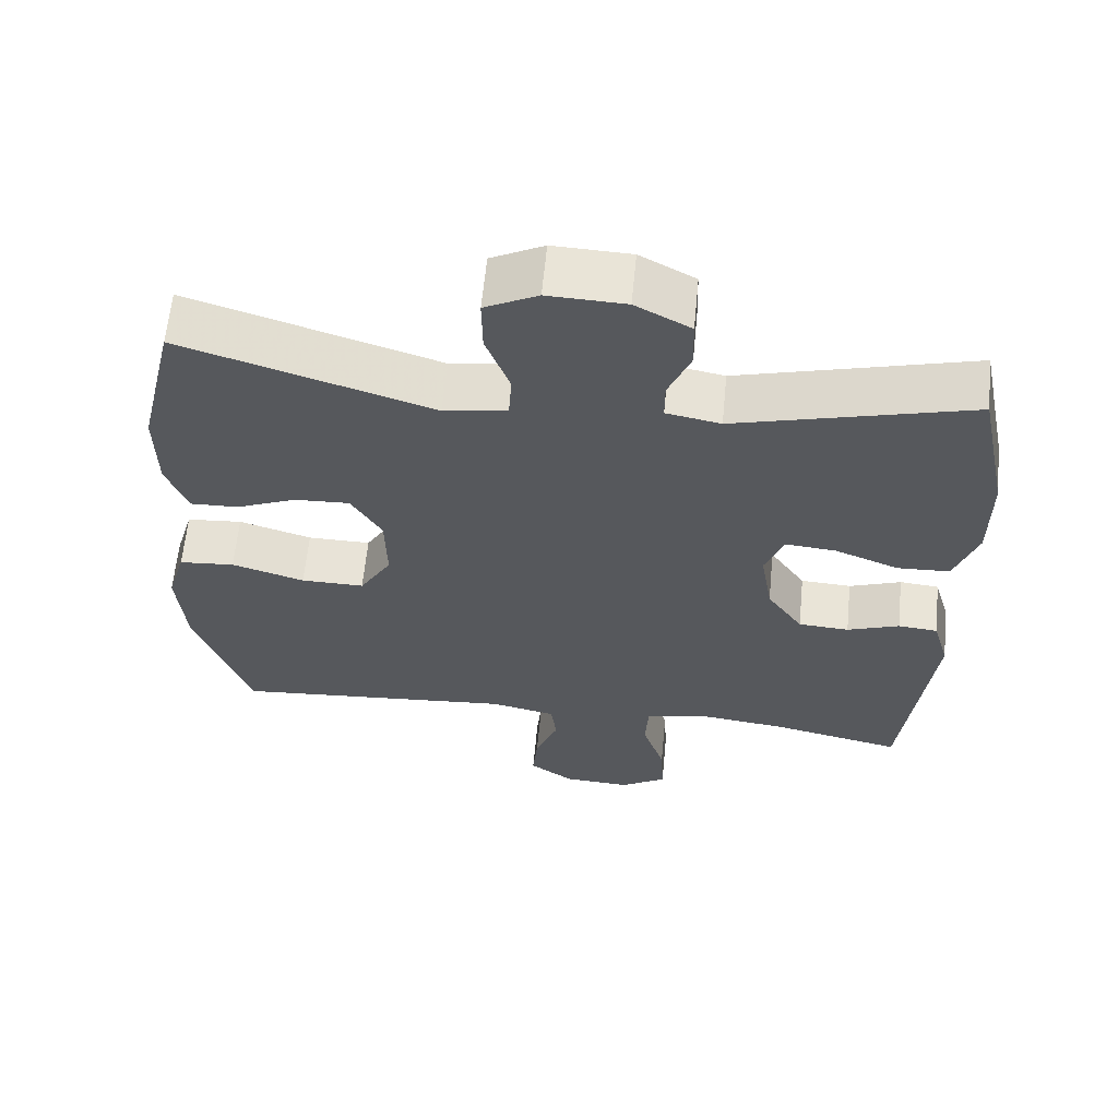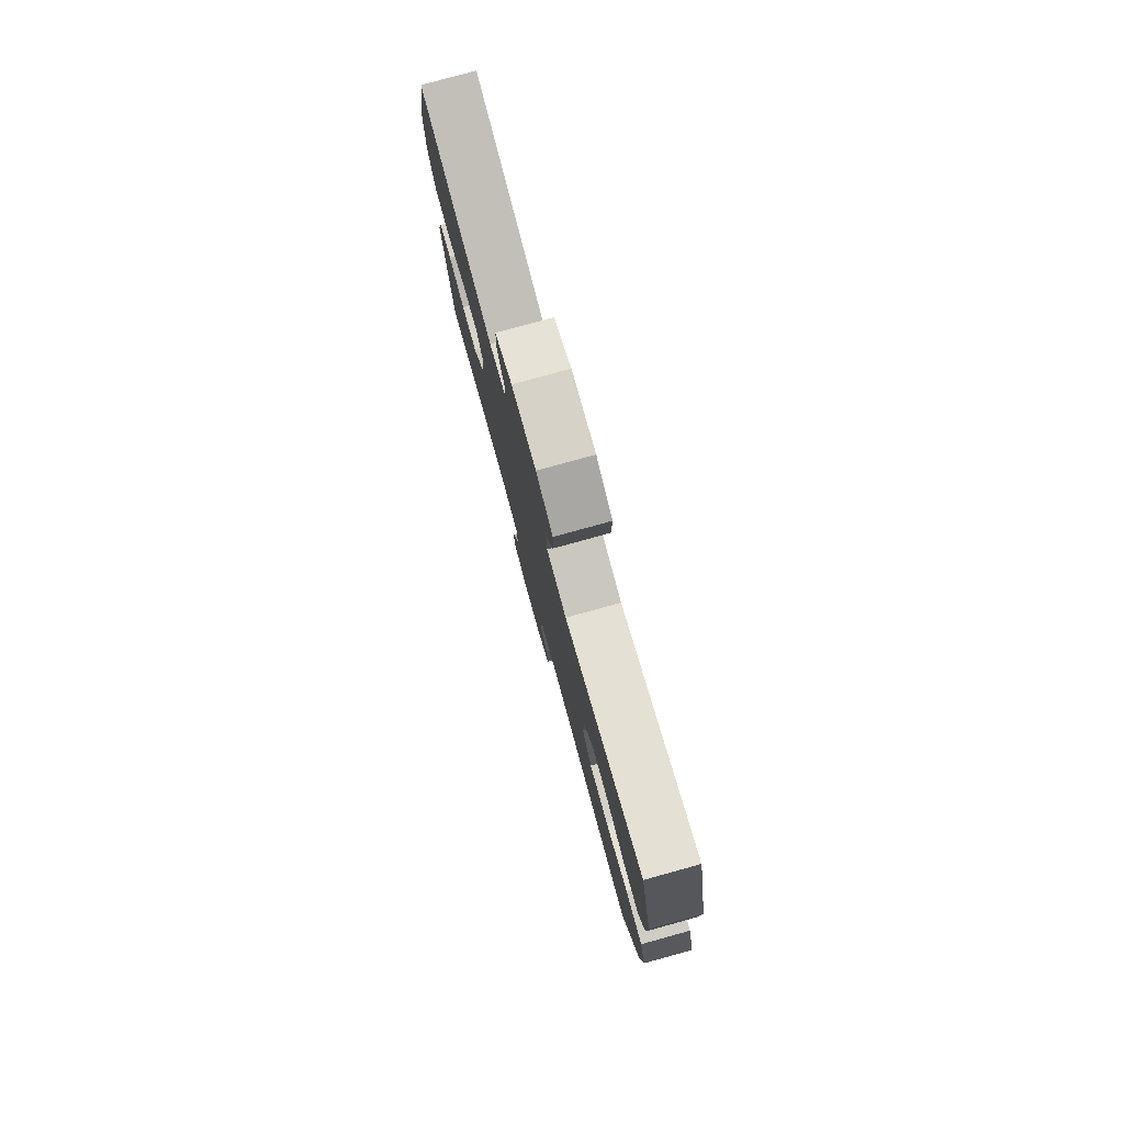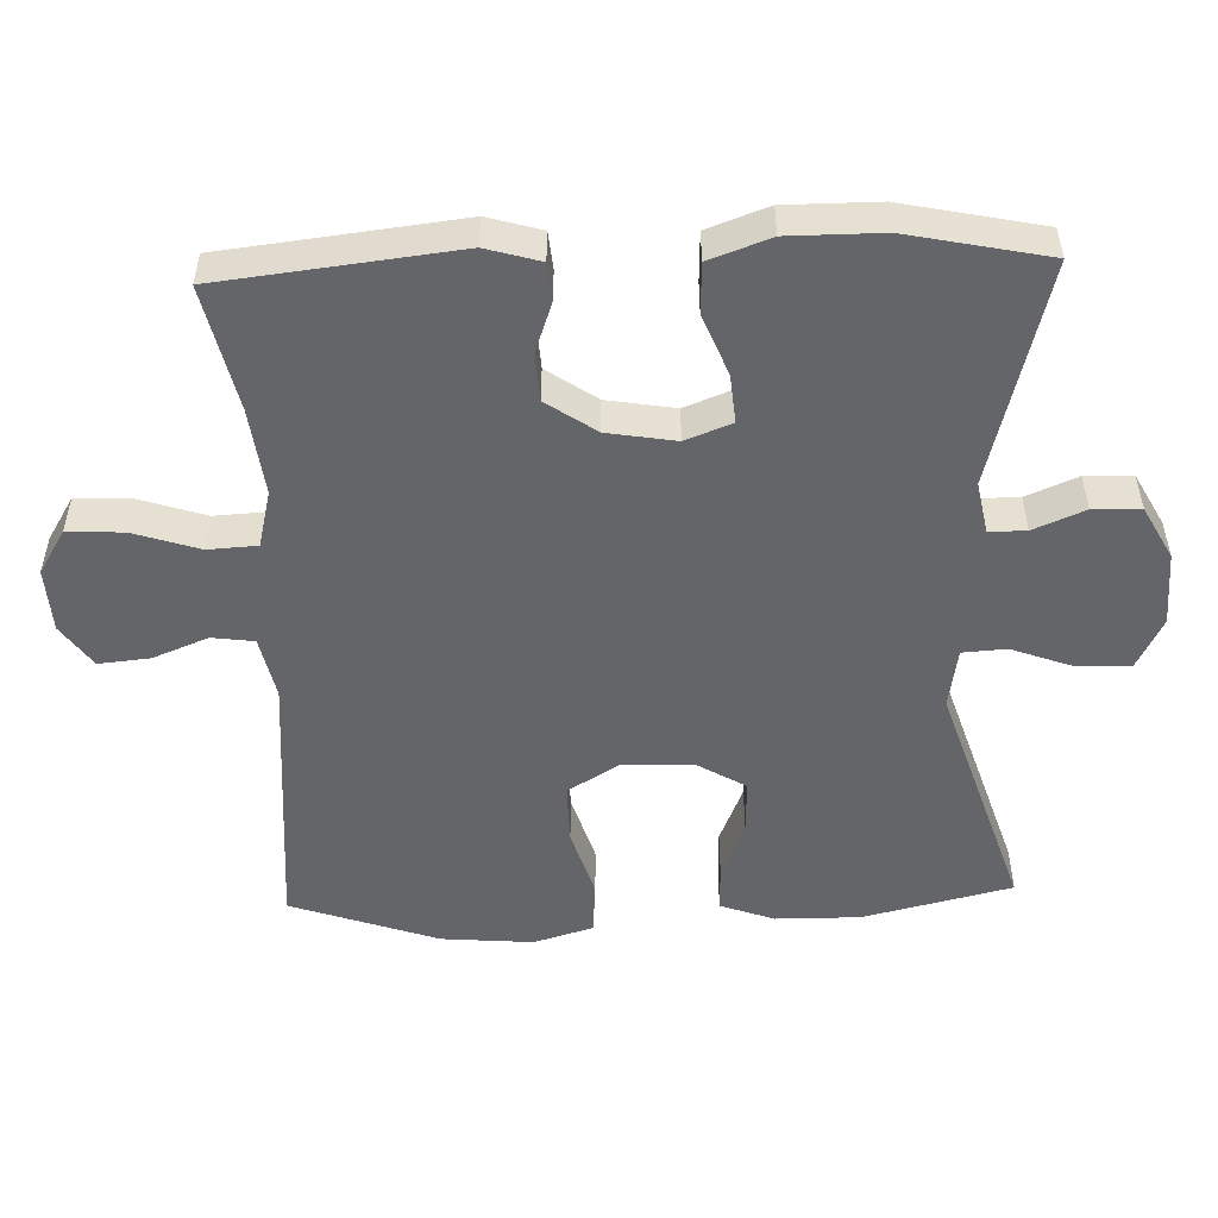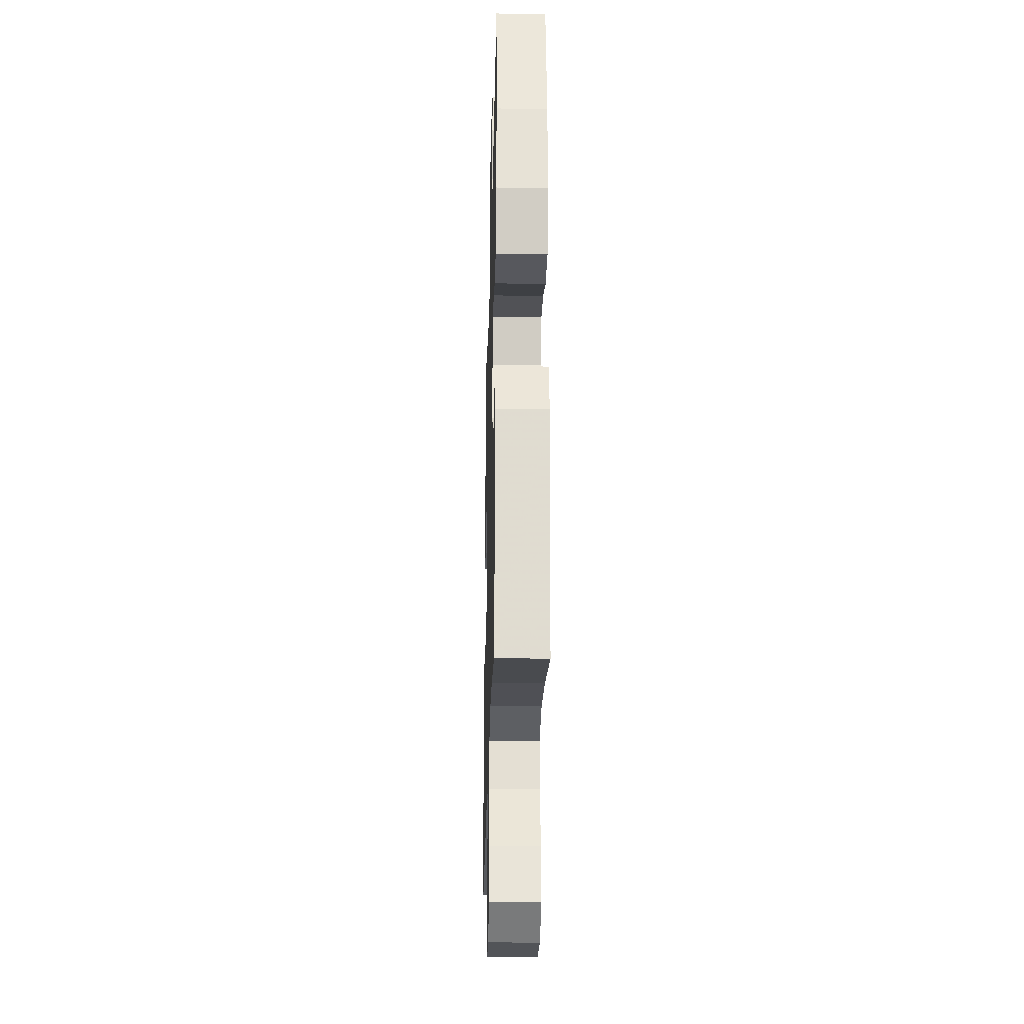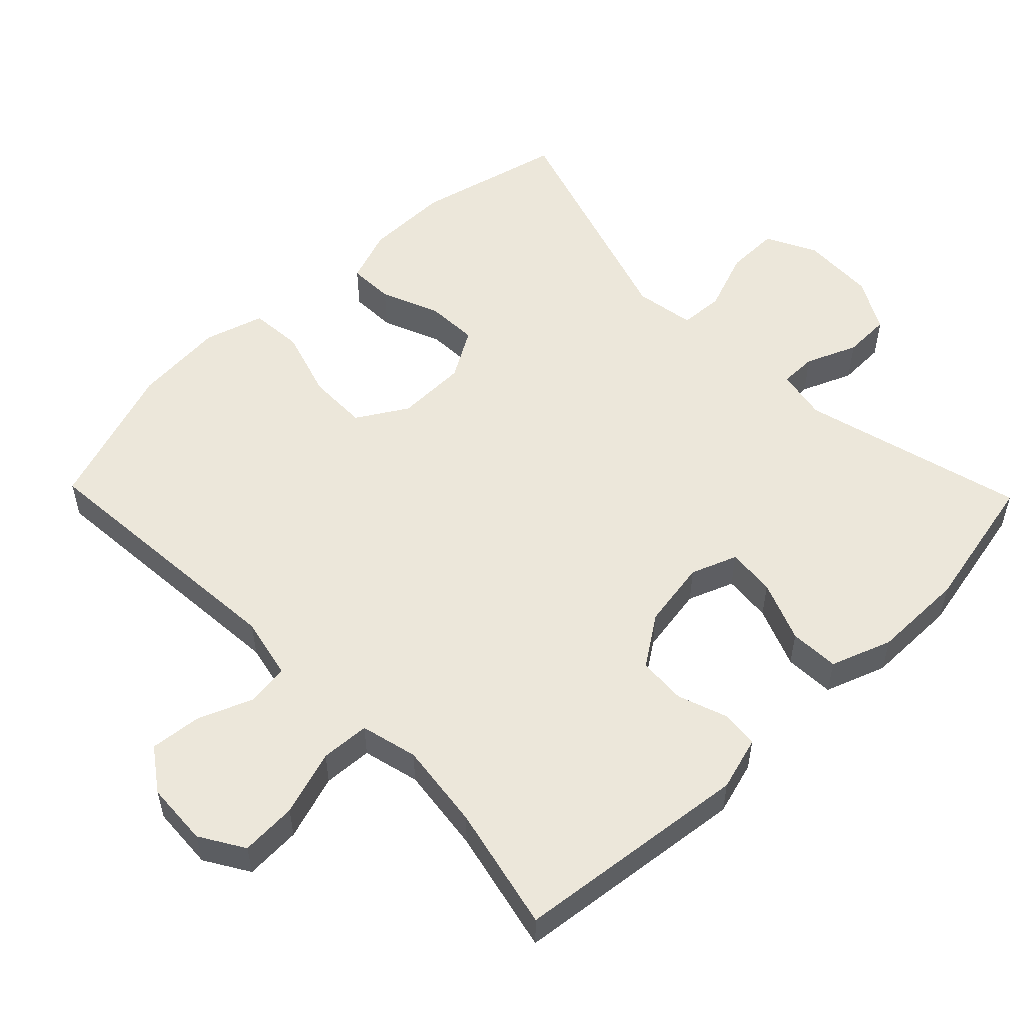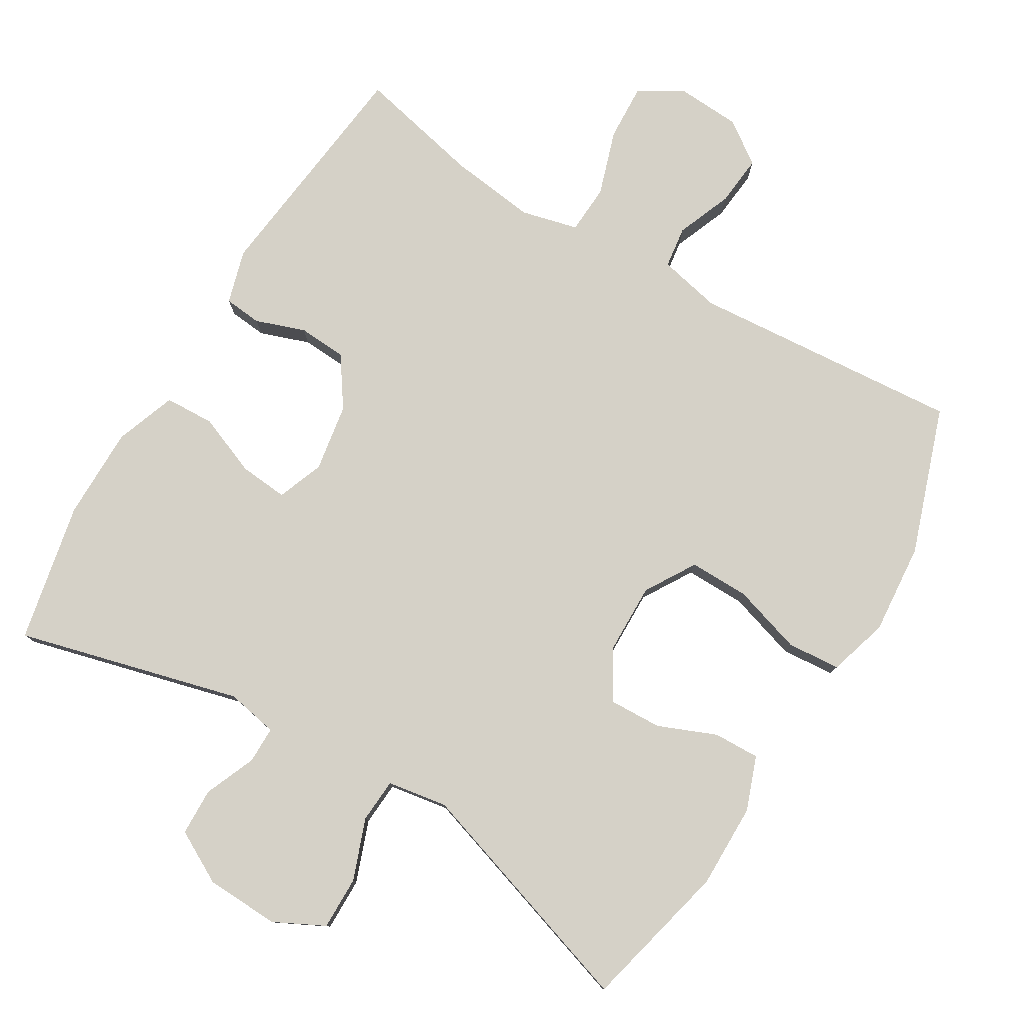
<metadata>
{"format":"obj","ext":"obj","renderer":"f3d","projection":"perspective","resolution":1024,"background":"white","views":[{"elev":61.9,"azim":-174.5,"up":"+Z"},{"elev":79.6,"azim":74.6,"up":"+Z"},{"elev":-51.5,"azim":-88.0,"up":"+Y"},{"elev":-26.4,"azim":-91.4,"up":"+Z"},{"elev":54.0,"azim":-134.1,"up":"+Y"},{"elev":78.9,"azim":31.0,"up":"+Y"}]}
</metadata>
<code>
v 0.5 0.07 0.5
v 0.55 0.07 0.291
v 0.549 0.07 0.172
v 0.521 0.07 0.096
v 0.456 0.07 0.098
v 0.374 0.07 0.132
v 0.3 0.07 0.135
v 0.259 0.07 0.066
v 0.257 0.07 -0.034
v 0.3 0.07 -0.105
v 0.385 0.07 -0.104
v 0.483 0.07 -0.074
v 0.558 0.07 -0.08
v 0.583 0.07 -0.164
v 0.572 0.07 -0.293
v 0.5 0.07 -0.5
v 0.118 0.07 -0.469
v 0.03 0.07 -0.488
v 0.022 0.07 -0.547
v 0.053 0.07 -0.625
v 0.06 0.07 -0.697
v 0 0.07 -0.739
v -0.09 0.07 -0.744
v -0.152 0.07 -0.706
v -0.148 0.07 -0.627
v -0.118 0.07 -0.535
v -0.122 0.07 -0.466
v -0.202 0.07 -0.446
v -0.324 0.07 -0.461
v -0.5 0.07 -0.5
v -0.538 0.07 -0.168
v -0.516 0.07 -0.092
v -0.463 0.07 -0.087
v -0.393 0.07 -0.112
v -0.325 0.07 -0.108
v -0.277 0.07 -0.038
v -0.261 0.07 0.058
v -0.286 0.07 0.123
v -0.354 0.07 0.117
v -0.44 0.07 0.083
v -0.51 0.07 0.086
v -0.541 0.07 0.172
v -0.541 0.07 0.303
v -0.5 0.07 0.5
v -0.185 0.07 0.417
v -0.112 0.07 0.431
v -0.112 0.07 0.483
v -0.142 0.07 0.555
v -0.14 0.07 0.622
v -0.066 0.07 0.662
v 0.038 0.07 0.666
v 0.109 0.07 0.63
v 0.108 0.07 0.555
v 0.076 0.07 0.469
v 0.08 0.07 0.407
v 0.165 0.07 0.393
v 0.5 0 0.5
v 0.55 0 0.291
v 0.549 0 0.172
v 0.521 0 0.096
v 0.456 0 0.098
v 0.374 0 0.132
v 0.3 0 0.135
v 0.259 0 0.066
v 0.257 0 -0.034
v 0.3 0 -0.105
v 0.385 0 -0.104
v 0.483 0 -0.074
v 0.558 0 -0.08
v 0.583 0 -0.164
v 0.572 0 -0.293
v 0.5 0 -0.5
v 0.118 0 -0.469
v 0.03 0 -0.488
v 0.022 0 -0.547
v 0.053 0 -0.625
v 0.06 0 -0.697
v 0 0 -0.739
v -0.09 0 -0.744
v -0.152 0 -0.706
v -0.148 0 -0.627
v -0.118 0 -0.535
v -0.122 0 -0.466
v -0.202 0 -0.446
v -0.324 0 -0.461
v -0.5 0 -0.5
v -0.538 0 -0.168
v -0.516 0 -0.092
v -0.463 0 -0.087
v -0.393 0 -0.112
v -0.325 0 -0.108
v -0.277 0 -0.038
v -0.261 0 0.058
v -0.286 0 0.123
v -0.354 0 0.117
v -0.44 0 0.083
v -0.51 0 0.086
v -0.541 0 0.172
v -0.541 0 0.303
v -0.5 0 0.5
v -0.185 0 0.417
v -0.112 0 0.431
v -0.112 0 0.483
v -0.142 0 0.555
v -0.14 0 0.622
v -0.066 0 0.662
v 0.038 0 0.666
v 0.109 0 0.63
v 0.108 0 0.555
v 0.076 0 0.469
v 0.08 0 0.407
v 0.165 0 0.393
f 52 53 54
f 51 52 54
f 50 51 54
f 49 50 54
f 48 49 54
f 47 48 54
f 46 47 54 55
f 45 46 55 56
f 43 44 45
f 42 43 45
f 41 42 45
f 40 41 45
f 39 40 45
f 38 39 45 56
f 32 33 34
f 31 32 34
f 30 31 34
f 29 30 34
f 28 29 34 35
f 27 28 35 36
f 24 25 26
f 23 24 26
f 22 23 26
f 21 22 26
f 20 21 26
f 19 20 26
f 18 19 26 27
f 27 36 37
f 18 27 37
f 17 18 37
f 15 16 17
f 14 15 17
f 13 14 17
f 12 13 17
f 11 12 17
f 4 5 6
f 3 4 6
f 2 3 6
f 1 2 6
f 56 1 6
f 56 6 7
f 38 56 7 8
f 37 38 8 9
f 17 37 9 10
f 10 11 17
f 110 109 108
f 110 108 107
f 110 107 106
f 110 106 105
f 110 105 104
f 110 104 103
f 111 110 103 102
f 112 111 102 101
f 101 100 99
f 101 99 98
f 101 98 97
f 101 97 96
f 101 96 95
f 112 101 95 94
f 90 89 88
f 90 88 87
f 90 87 86
f 90 86 85
f 91 90 85 84
f 92 91 84 83
f 82 81 80
f 82 80 79
f 82 79 78
f 82 78 77
f 82 77 76
f 82 76 75
f 83 82 75 74
f 93 92 83
f 93 83 74
f 93 74 73
f 73 72 71
f 73 71 70
f 73 70 69
f 73 69 68
f 73 68 67
f 62 61 60
f 62 60 59
f 62 59 58
f 62 58 57
f 62 57 112
f 63 62 112
f 64 63 112 94
f 65 64 94 93
f 66 65 93 73
f 73 67 66
f 1 57 58 2
f 2 58 59 3
f 3 59 60 4
f 4 60 61 5
f 5 61 62 6
f 6 62 63 7
f 7 63 64 8
f 8 64 65 9
f 9 65 66 10
f 10 66 67 11
f 11 67 68 12
f 12 68 69 13
f 13 69 70 14
f 14 70 71 15
f 15 71 72 16
f 16 72 73 17
f 17 73 74 18
f 18 74 75 19
f 19 75 76 20
f 20 76 77 21
f 21 77 78 22
f 22 78 79 23
f 23 79 80 24
f 24 80 81 25
f 25 81 82 26
f 26 82 83 27
f 27 83 84 28
f 28 84 85 29
f 29 85 86 30
f 30 86 87 31
f 31 87 88 32
f 32 88 89 33
f 33 89 90 34
f 34 90 91 35
f 35 91 92 36
f 36 92 93 37
f 37 93 94 38
f 38 94 95 39
f 39 95 96 40
f 40 96 97 41
f 41 97 98 42
f 42 98 99 43
f 43 99 100 44
f 44 100 101 45
f 45 101 102 46
f 46 102 103 47
f 47 103 104 48
f 48 104 105 49
f 49 105 106 50
f 50 106 107 51
f 51 107 108 52
f 52 108 109 53
f 53 109 110 54
f 54 110 111 55
f 55 111 112 56
f 56 112 57 1

</code>
